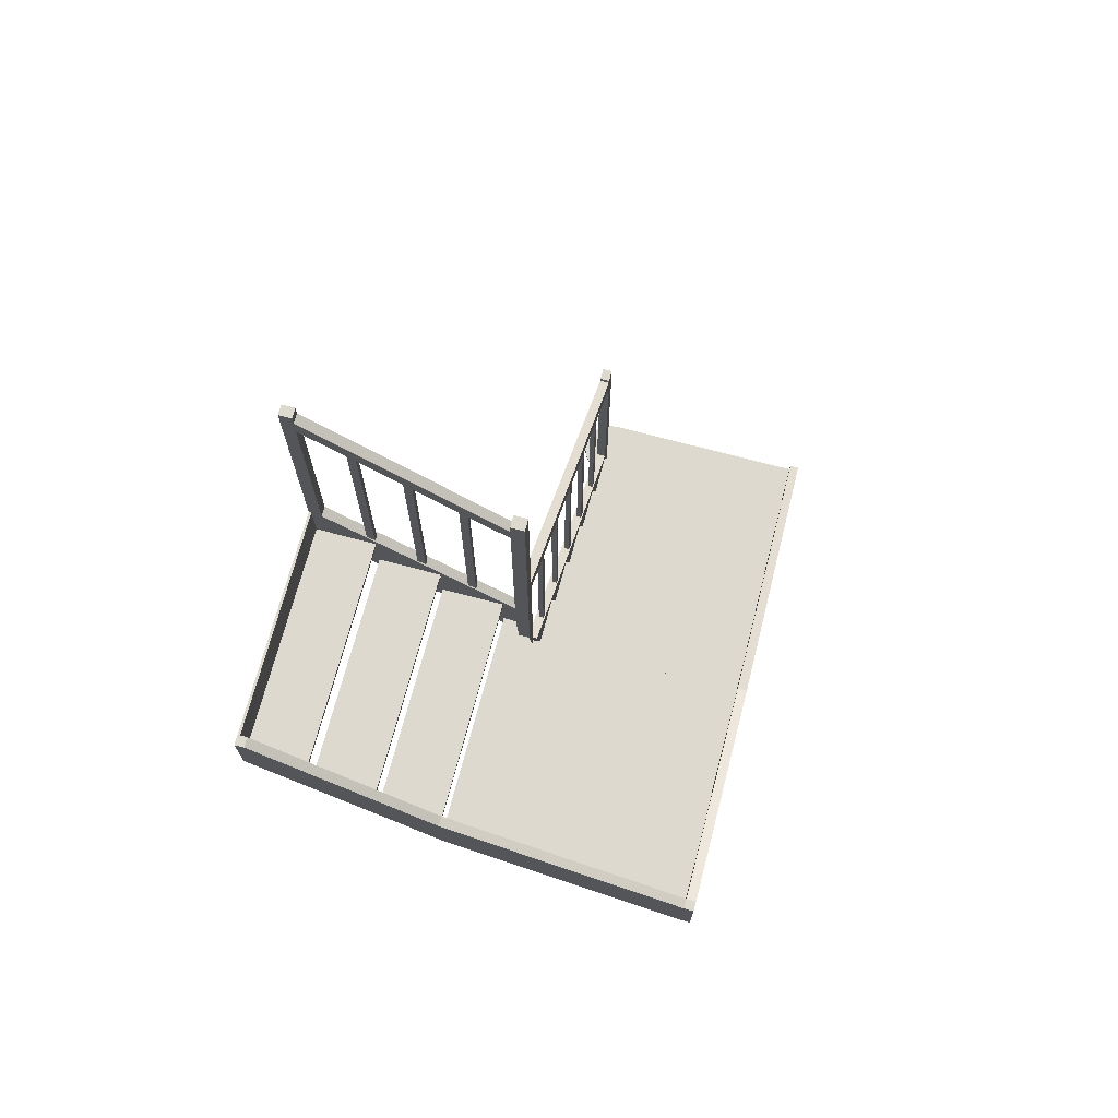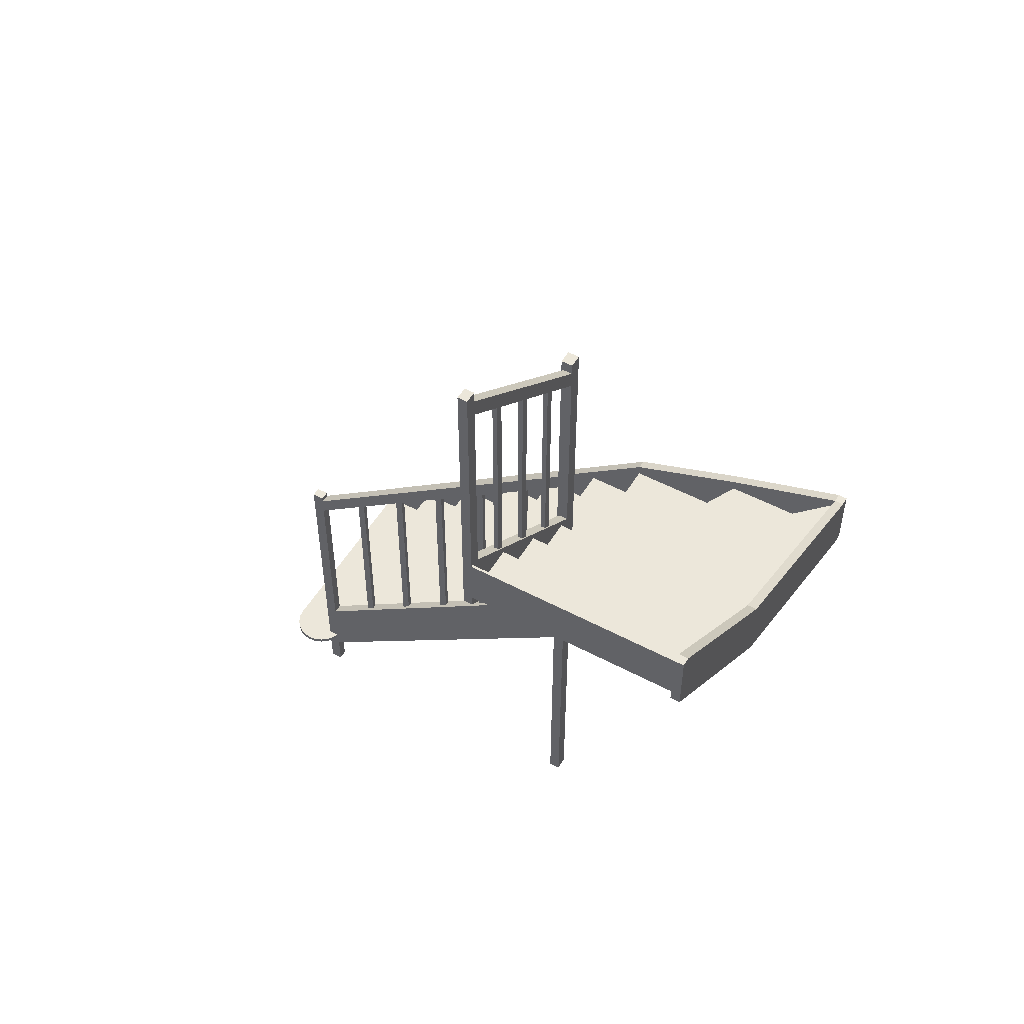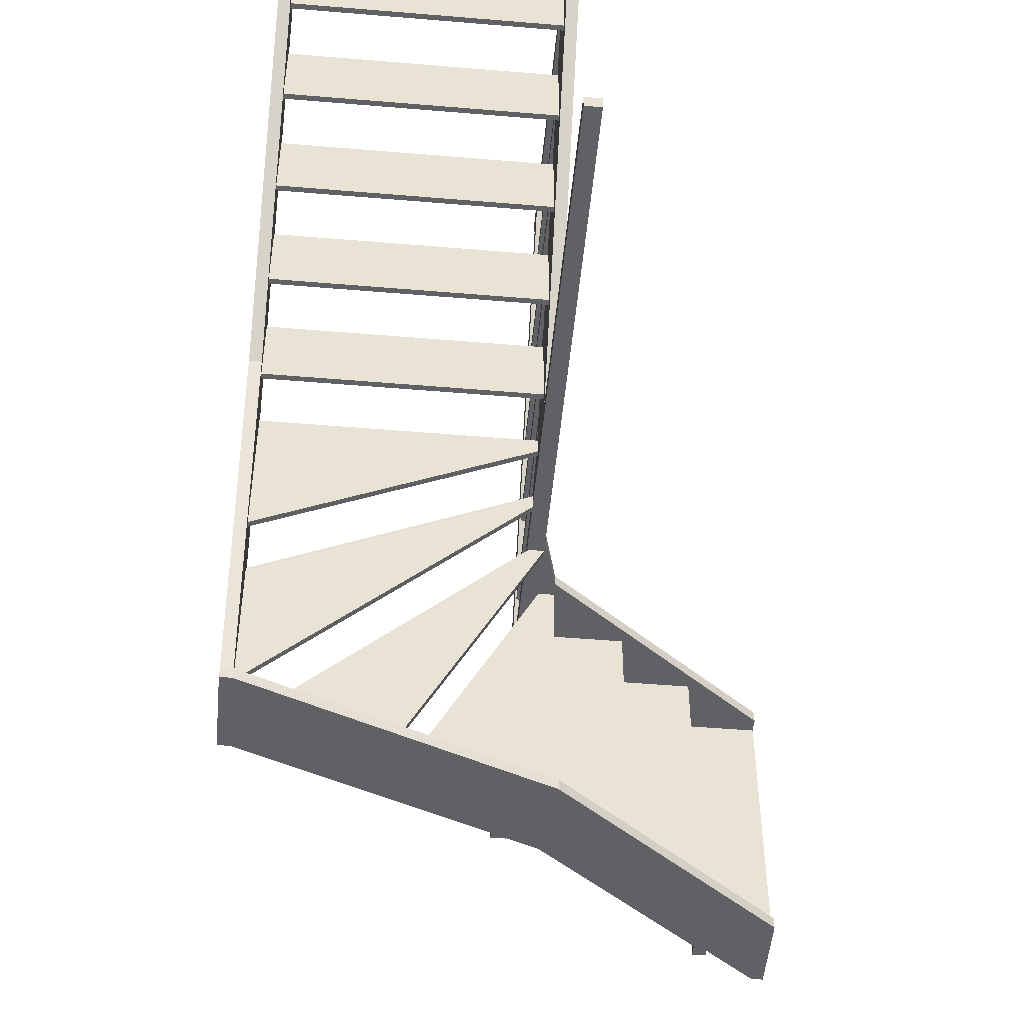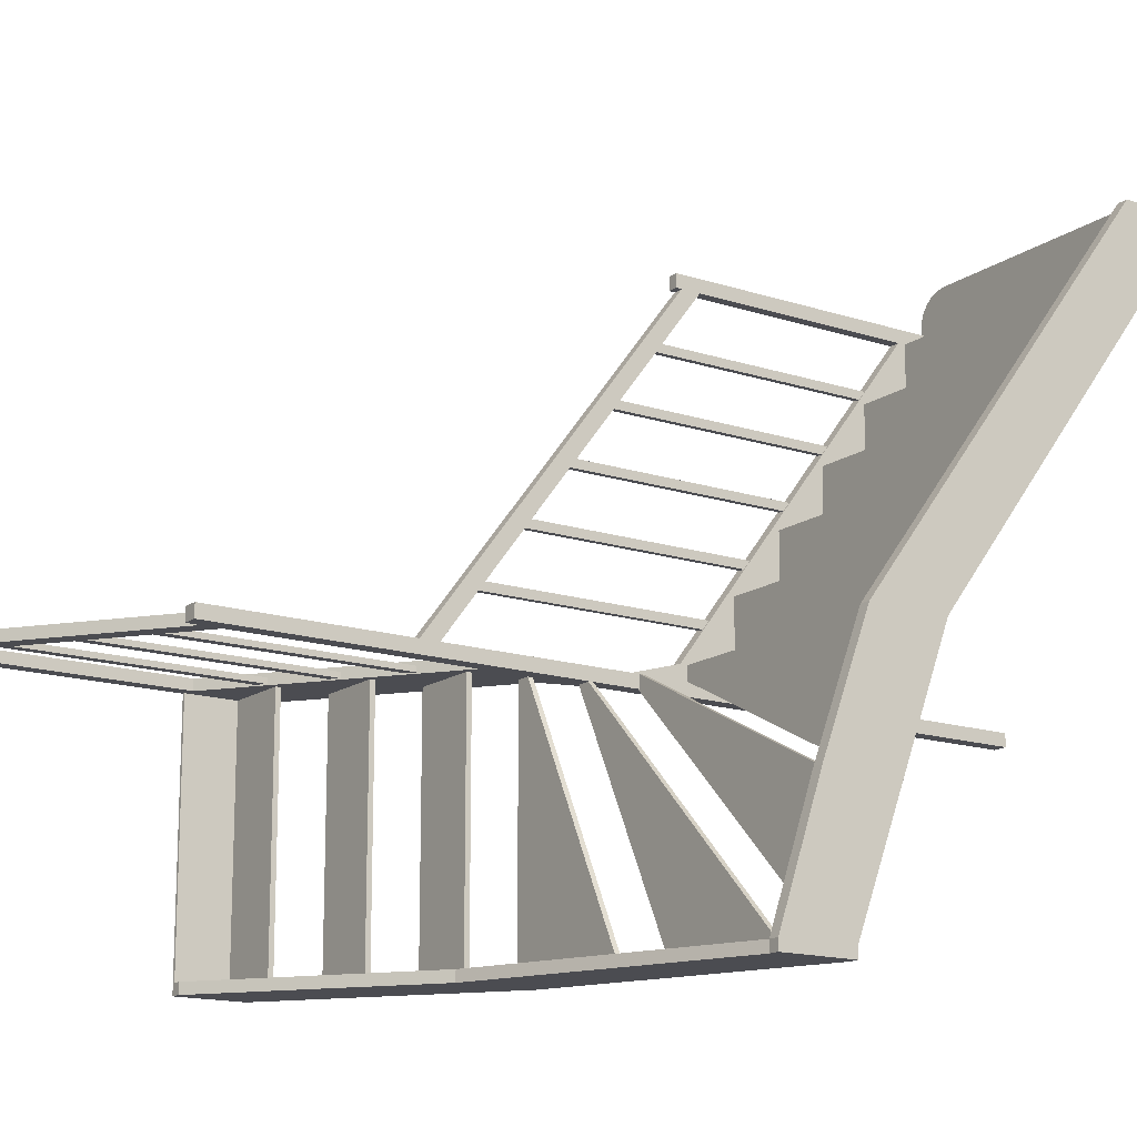
<metadata>
{"format":"obj","ext":"obj","renderer":"f3d","projection":"perspective","resolution":1024,"background":"white","views":[{"elev":71.6,"azim":-165.1,"up":"+Y"},{"elev":51.5,"azim":120.0,"up":"+Y"},{"elev":-49.9,"azim":-5.3,"up":"+Z"},{"elev":-15.3,"azim":-124.7,"up":"+Z"}]}
</metadata>
<code>
g 6_6
v 129.8 208.7 94.79
v 104.8 208.7 4.986
v 104.8 208.7 94.79
v 129.8 208.7 4.986
v 129.8 206.8 4.986
v 129.8 206.8 94.79
v 104.8 206.8 4.986
v 104.8 206.8 94.79
v 94.11 93.99 155
v 4.816 93.99 155
v 4.816 93.99 130
v 94.11 93.99 130
v 4.816 95.87 130
v 94.11 95.87 130
v 4.816 95.87 155
v 94.11 95.87 155
v 94.11 18.8 255
v 4.816 18.8 255
v 4.816 18.8 230
v 94.11 18.8 230
v 97.35 18.8 254.6
v 97.35 18.8 230.4
v 100.4 18.8 253.3
v 100.4 18.8 231.7
v 103 18.8 251.3
v 103 18.8 233.6
v 104.9 18.8 248.7
v 104.9 18.8 236.2
v 106.2 18.8 245.7
v 106.2 18.8 239.3
v 106.6 18.8 242.5
v 94.11 20.68 255
v 4.816 20.68 255
v 4.816 20.68 230
v 94.11 20.68 230
v 97.35 20.68 254.6
v 97.35 20.68 230.4
v 100.4 20.68 253.3
v 100.4 20.68 231.7
v 103 20.68 251.3
v 103 20.68 233.6
v 104.9 20.68 248.7
v 104.9 20.68 236.2
v 106.2 20.68 245.7
v 106.2 20.68 239.3
v 106.6 20.68 242.5
v 4.816 133.5 54.99
v 4.816 131.6 105
v 4.816 133.5 105
v 4.816 131.6 54.99
v 94.11 131.6 105
v 94.11 131.6 99.63
v 94.11 133.5 105
v 94.11 133.5 99.63
v 94.11 152.3 99.63
v 4.816 152.3 4.986
v 4.816 152.3 54.99
v 94.62 152.3 94.79
v 4.816 150.4 4.986
v 94.62 150.4 94.79
v 4.816 150.4 54.99
v 94.11 150.4 99.63
v 4.816 114.7 105
v 4.816 112.8 130
v 4.816 114.7 130
v 4.816 112.8 105
v 94.11 112.8 130
v 94.11 112.8 105
v 94.11 114.7 130
v 94.11 114.7 105
v 94.11 75.19 180
v 4.816 75.19 180
v 4.816 75.19 155
v 94.11 75.19 155
v 4.816 77.07 155
v 94.11 77.07 155
v 4.816 77.07 180
v 94.11 77.07 180
v 94.62 171.1 94.79
v 54.82 171.1 4.986
v 4.816 171.1 4.986
v 99.72 171.1 94.79
v 54.82 169.2 4.986
v 99.72 169.2 94.79
v 4.816 169.2 4.986
v 94.62 169.2 94.79
v 154.8 246.3 4.986
v 154.8 244.4 94.79
v 154.8 246.3 94.79
v 154.8 244.4 4.986
v 179.8 244.4 94.79
v 179.8 244.4 4.986
v 178.8 246.3 94.79
v 179.8 265.1 94.79
v 178.8 265.1 94.79
v 178.8 246.3 4.986
v 179.8 265.1 4.986
v 178.8 265.1 4.986
v 104.8 188 4.986
v 104.8 189.9 94.79
v 104.8 188 94.79
v 104.8 189.9 4.986
v 99.72 188 94.79
v 54.82 188 4.986
v 54.82 189.9 4.986
v 99.72 189.9 94.79
v 94.11 37.6 230
v 4.816 37.6 230
v 4.816 37.6 205
v 94.11 37.6 205
v 4.816 39.48 205
v 94.11 39.48 205
v 4.816 39.48 230
v 94.11 39.48 230
v 129.8 227.5 4.986
v 129.8 225.6 94.79
v 129.8 227.5 94.79
v 129.8 225.6 4.986
v 154.8 225.6 94.79
v 154.8 225.6 4.986
v 154.8 227.5 94.79
v 154.8 227.5 4.986
v 94.11 56.39 205
v 4.816 56.39 205
v 4.816 56.39 180
v 94.11 56.39 180
v 4.816 58.27 180
v 94.11 58.27 180
v 4.816 58.27 205
v 94.11 58.27 205
f 1 2 3
f 2 1 4
f 5 1 6
f 1 5 4
f 2 5 7
f 5 2 4
f 2 8 3
f 8 2 7
f 1 8 6
f 8 1 3
f 6 8 7
f 7 5 6
f 9 10 11
f 11 12 9
f 13 12 11
f 12 13 14
f 13 10 15
f 10 13 11
f 16 10 9
f 10 16 15
f 12 16 9
f 16 12 14
f 16 13 15
f 13 16 14
f 17 18 19
f 19 20 17
f 20 21 17
f 20 22 21
f 22 23 21
f 22 24 23
f 24 25 23
f 24 26 25
f 26 27 25
f 26 28 27
f 28 29 27
f 28 30 29
f 30 31 29
f 18 32 33
f 34 20 19
f 20 34 35
f 34 18 33
f 18 34 19
f 32 34 33
f 34 32 35
f 35 32 36
f 35 36 37
f 37 36 38
f 37 38 39
f 39 38 40
f 39 40 41
f 41 40 42
f 41 42 43
f 43 42 44
f 43 44 45
f 45 44 46
f 47 48 49
f 48 47 50
f 51 48 50
f 50 52 51
f 53 48 51
f 48 53 49
f 53 47 49
f 47 53 54
f 47 52 50
f 52 47 54
f 52 53 51
f 53 52 54
f 55 56 57
f 56 55 58
f 59 58 60
f 58 59 56
f 56 61 57
f 61 56 59
f 55 61 62
f 61 55 57
f 60 55 62
f 55 60 58
f 62 61 59
f 59 60 62
f 63 64 65
f 64 63 66
f 67 64 66
f 66 68 67
f 69 64 67
f 64 69 65
f 69 63 65
f 63 69 70
f 63 68 66
f 68 63 70
f 68 69 67
f 69 68 70
f 71 72 73
f 73 74 71
f 75 74 73
f 74 75 76
f 75 72 77
f 72 75 73
f 78 72 71
f 72 78 77
f 74 78 71
f 78 74 76
f 78 75 77
f 75 78 76
f 79 80 81
f 80 79 82
f 83 82 84
f 82 83 80
f 81 83 85
f 83 81 80
f 81 86 79
f 86 81 85
f 82 86 84
f 86 82 79
f 86 85 83
f 83 84 86
f 87 88 89
f 88 87 90
f 91 88 90
f 90 92 91
f 91 93 88
f 93 91 94
f 93 94 95
f 89 88 93
f 93 87 89
f 87 93 96
f 87 92 90
f 92 87 96
f 92 96 97
f 97 96 98
f 92 94 91
f 94 92 97
f 94 98 95
f 98 94 97
f 98 93 95
f 93 98 96
f 99 100 101
f 100 99 102
f 103 104 99
f 99 101 103
f 105 99 104
f 99 105 102
f 106 102 105
f 102 106 100
f 100 103 101
f 103 100 106
f 105 103 106
f 103 105 104
f 107 108 109
f 109 110 107
f 111 110 109
f 110 111 112
f 111 108 113
f 108 111 109
f 114 108 107
f 108 114 113
f 110 114 107
f 114 110 112
f 114 111 113
f 111 114 112
f 115 116 117
f 116 115 118
f 119 116 118
f 118 120 119
f 121 116 119
f 116 121 117
f 121 115 117
f 115 121 122
f 115 120 118
f 120 115 122
f 120 121 119
f 121 120 122
f 123 124 125
f 125 126 123
f 127 126 125
f 126 127 128
f 127 124 129
f 124 127 125
f 130 124 123
f 124 130 129
f 126 130 123
f 130 126 128
f 130 127 129
f 127 130 128
f 32 18 17
f 36 17 21
f 17 36 32
f 38 21 23
f 21 38 36
f 40 23 25
f 23 40 38
f 27 40 25
f 40 27 42
f 29 42 27
f 42 29 44
f 31 44 29
f 44 31 46
f 30 46 31
f 46 30 45
f 28 45 30
f 45 28 43
f 26 43 28
f 43 26 41
f 39 26 24
f 26 39 41
f 37 24 22
f 24 37 39
f 20 37 22
f 37 20 35
g 2_2
v 4.816 108.1 105
v 0.816 14.1 230
v 0.816 108.1 105
v 4.816 14.1 230
v 4.816 -0.00012 255
v 4.816 138.2 105
v 4.816 25.38 255
v 4.816 -0.000117 248.7
v 4.816 126.9 54.99
v 4.816 157 54.99
v 4.816 173.9 4.986
v 4.816 145.7 4.986
v 0.816 -0.000117 248.7
v 0.816 138.2 105
v 0.816 -0.00012 255
v 0.816 25.38 255
v 0.816 157 54.99
v 0.816 126.9 54.99
v 0.816 173.9 4.986
v 0.816 145.7 4.986
v 0.816 173.9 0.9857
v 0.816 145.7 0.9857
v 54.82 164.5 4.986
v 104.8 183.3 4.986
v 54.82 192.7 4.986
v 179.8 239.7 4.986
v 104.8 211.5 4.986
v 176.1 265.1 4.986
v 179.8 246.3 4.986
v 179.8 265.1 4.986
v 4.816 145.7 0.9857
v 4.816 173.9 0.9857
v 54.82 164.5 0.9857
v 104.8 183.3 0.9857
v 54.82 192.7 0.9857
v 179.8 239.7 0.9857
v 104.8 211.5 0.9857
v 176.1 265.1 0.9857
v 179.8 265.1 0.9857
f 155 156 157
f 166 165 167
f 131 132 133
f 132 131 134
f 135 136 137
f 136 135 138
f 136 138 134
f 136 134 131
f 136 131 139
f 136 139 140
f 140 139 141
f 141 139 142
f 134 143 132
f 143 134 138
f 144 145 146
f 145 144 143
f 143 144 132
f 132 144 133
f 133 144 147
f 133 147 148
f 148 147 149
f 148 149 150
f 150 149 151
f 150 151 152
f 139 133 148
f 133 139 131
f 140 149 147
f 149 140 141
f 136 147 144
f 147 136 140
f 137 144 146
f 144 137 136
f 135 146 145
f 146 135 137
f 138 145 143
f 145 138 135
f 142 148 150
f 148 142 139
f 153 141 142
f 141 153 154
f 141 154 155
f 155 154 156
f 157 156 158
f 158 156 159
f 158 159 160
f 152 142 150
f 142 152 161
f 141 151 149
f 151 141 162
f 151 161 152
f 161 151 163
f 163 151 162
f 163 162 164
f 164 162 165
f 164 165 166
f 166 167 168
f 166 168 169
f 166 159 156
f 159 166 160
f 160 166 169
f 160 168 158
f 168 160 169
f 158 167 157
f 167 158 168
f 157 165 155
f 165 157 167
f 155 162 141
f 162 155 165
f 161 153 142
f 153 161 163
f 163 154 153
f 154 163 164
f 166 154 164
f 154 166 156
g 3_3
v 98.11 112.1 99.63
v 94.11 14.1 230
v 94.11 112.1 99.63
v 98.11 14.1 230
v 98.11 -0.00011 230
v 94.11 -0.00011 230
v 94.11 -0.000112 235
v 98.11 -0.000112 235
v 179.8 362.8 98.79
v 174.8 362.8 94.79
v 174.8 362.8 98.79
v 179.8 362.8 94.79
v 99.72 207.6 94.79
v 179.8 239.7 94.79
v 104.8 183.3 94.79
v 174.8 264.1 94.79
v 174.8 350.9 94.79
v 174.8 358.1 94.79
v 94.11 -6.6e-05 94.79
v 99.72 164.5 94.79
v 99.72 -6.6e-05 94.79
v 94.11 306.4 94.79
v 99.72 294.4 94.79
v 99.72 301.6 94.79
v 99.72 306.4 94.79
v 174.8 358.1 98.79
v 99.72 164.5 98.79
v 94.62 173.9 98.79
v 94.62 145.7 98.79
v 104.8 183.3 98.79
v 99.72 192.7 98.79
v 179.8 239.7 98.79
v 99.72 207.6 98.79
v 174.8 264.1 98.79
v 174.8 350.9 98.79
v 98.11 155.1 99.63
v 94.11 136.3 105
v 98.11 136.3 105
v 94.11 155.1 99.63
v 98.11 42.3 230
v 94.11 42.3 230
v 94.61 161.5 184.2
v 96.61 62.99 184.2
v 94.61 62.99 184.2
v 96.61 161.5 184.2
v 94.61 62.99 187.5
v 96.61 62.99 187.5
v 94.61 161.5 187.5
v 96.61 161.5 187.5
v 94.61 211.6 117.5
v 96.61 113.1 117.5
v 94.61 113.1 117.5
v 96.61 211.6 117.5
v 94.61 113.1 120.7
v 96.61 113.1 120.7
v 94.61 211.6 120.7
v 96.61 211.6 120.7
v 94.61 194.9 139.7
v 96.61 96.46 139.7
v 94.61 96.46 139.7
v 96.61 194.9 139.7
v 94.61 96.46 143
v 96.61 96.46 143
v 94.61 194.9 143
v 96.61 194.9 143
v 115.6 309.2 97.24
v 115.6 210.7 95.24
v 115.6 210.7 97.24
v 115.6 309.2 95.24
v 118.9 210.7 97.24
v 118.9 210.7 95.24
v 118.9 309.2 97.24
v 118.9 309.2 95.24
v 94.61 144.8 206.5
v 96.61 46.35 206.5
v 94.61 46.35 206.5
v 96.61 144.8 206.5
v 94.61 46.35 209.7
v 96.61 46.35 209.7
v 94.61 144.8 209.7
v 96.61 144.8 209.7
v 94.11 126.9 230
v 98.11 42.3 230
v 94.11 42.3 230
v 98.11 126.9 230
v 94.11 224.9 99.63
v 98.11 224.9 99.63
v 98.11 134.1 230
v 98.11 232.1 99.63
v 98.11 -0.00011 230
v 98.11 136.3 235
v 98.11 -0.000112 235
v 98.11 136.3 230
v 98.11 14.1 230
v 98.11 112.1 99.63
v 98.11 136.3 105
v 98.11 126.9 99.63
v 98.11 155.1 99.63
v 94.11 155.1 99.63
v 94.11 112.1 99.63
v 94.11 -6.8e-05 99.63
v 99.72 -6.8e-05 99.63
v 99.72 306.4 99.63
v 94.11 232.1 99.63
v 94.11 306.4 99.63
v 94.11 134.1 230
v 94.11 136.3 230
v 94.11 136.3 235
v 94.11 -0.000112 235
v 94.11 136.3 105
v 94.11 14.1 230
v 94.11 -6.6e-05 94.79
v 94.11 306.4 94.79
v 94.11 -0.00011 230
v 99.72 306.4 94.79
v 99.72 -6.6e-05 94.79
v 99.72 192.7 98.79
v 99.72 192.7 94.79
v 99.72 164.5 94.79
v 99.72 301.6 98.79
v 99.72 301.6 94.79
v 99.72 207.6 98.79
v 99.72 294.4 98.79
v 99.72 207.6 94.79
v 99.72 294.4 94.79
v 174.8 358.1 98.79
v 174.8 358.1 94.79
v 174.8 350.9 98.79
v 174.8 350.9 94.79
v 154.9 338.7 97.24
v 154.9 240.2 95.24
v 154.9 240.2 97.24
v 154.9 338.7 95.24
v 158.2 240.2 97.24
v 158.2 240.2 95.24
v 158.2 338.7 97.24
v 158.2 338.7 95.24
v 135.5 324.2 97.24
v 135.5 225.7 95.24
v 135.5 225.7 97.24
v 135.5 324.2 95.24
v 138.8 225.7 97.24
v 138.8 225.7 95.24
v 138.8 324.2 97.24
v 138.8 324.2 95.24
v 94.61 178.3 162
v 96.61 81.79 162
v 94.61 81.79 162
v 96.61 178.3 162
v 94.61 81.79 165.2
v 96.61 81.79 165.2
v 94.61 178.3 165.2
v 96.61 178.3 165.2
v 179.8 265.1 98.79
v 179.8 265.1 94.79
v 176.1 265.1 98.79
v 176.1 265.1 94.79
f 178 179 180
f 179 178 181
f 181 326 185 186
f 181 186 187
f 181 187 179
f 188 189 190
f 189 188 191
f 189 191 182
f 182 191 192
f 192 191 193
f 193 191 194
f 180 187 195
f 187 180 179
f 203 325 178 204
f 204 178 195
f 195 178 180
f 186 203 204
f 203 186 185
f 195 186 204
f 186 195 187
f 211 212 213
f 212 211 214
f 215 212 216
f 211 215 217
f 215 211 213
f 218 211 217
f 211 218 214
f 212 218 216
f 218 212 214
f 218 215 216
f 215 218 217
f 219 220 221
f 220 219 222
f 220 223 221
f 223 220 224
f 219 223 225
f 223 219 221
f 226 219 225
f 219 226 222
f 220 226 224
f 226 220 222
f 226 223 224
f 223 226 225
f 227 228 229
f 228 227 230
f 228 231 229
f 231 228 232
f 227 231 233
f 231 227 229
f 234 227 233
f 227 234 230
f 228 234 232
f 234 228 230
f 234 231 232
f 231 234 233
f 235 236 237
f 236 235 238
f 236 239 237
f 239 236 240
f 235 239 241
f 239 235 237
f 242 235 241
f 235 242 238
f 236 242 240
f 242 236 238
f 242 239 240
f 239 242 241
f 243 244 245
f 244 243 246
f 244 247 245
f 247 244 248
f 243 247 249
f 247 243 245
f 250 243 249
f 243 250 246
f 244 250 248
f 250 244 246
f 250 247 248
f 247 250 249
f 251 252 253
f 252 251 254
f 254 255 251
f 255 254 256
f 256 257 254
f 257 256 258
f 259 260 261
f 260 259 262
f 262 259 263
f 262 263 252
f 262 252 254
f 262 254 257
f 255 268 267
f 269 270 271
f 271 264 269
f 271 272 264
f 272 266 264
f 272 267 266
f 272 256 267
f 256 255 267
f 272 258 256
f 272 273 258
f 272 274 273
f 257 273 275
f 273 257 258
f 276 257 275
f 257 276 262
f 260 276 277
f 276 260 262
f 260 278 261
f 278 260 277
f 273 251 275
f 251 273 255
f 269 255 270
f 270 255 281
f 281 255 273
f 281 273 274
f 281 274 282
f 276 278 277
f 278 276 283
f 283 276 275
f 283 275 251
f 283 251 253
f 283 253 280
f 284 282 274
f 274 272 284
f 271 285 286
f 286 272 271
f 285 287 286
f 285 287 288
f 272 286 289
f 289 284 272
f 289 290 284
f 289 291 286
f 291 289 292
f 291 293 292
f 293 294 292
f 295 290 289
f 290 295 296
f 290 292 289
f 292 290 294
f 297 289 292
f 289 297 295
f 298 292 294
f 292 298 297
f 290 298 294
f 298 290 296
f 299 300 301
f 300 299 302
f 300 303 301
f 303 300 304
f 299 303 305
f 303 299 301
f 306 299 305
f 299 306 302
f 300 306 304
f 306 300 302
f 306 303 304
f 303 306 305
f 307 308 309
f 308 307 310
f 308 311 309
f 311 308 312
f 307 311 313
f 311 307 309
f 314 307 313
f 307 314 310
f 308 314 312
f 314 308 310
f 314 311 312
f 311 314 313
f 315 316 317
f 316 315 318
f 316 319 317
f 319 316 320
f 315 319 321
f 319 315 317
f 322 315 321
f 315 322 318
f 316 322 320
f 322 316 318
f 322 319 320
f 319 322 321
f 271 270 188 190
f 325 323 178
f 326 181 324
f 178 323 324 181
f 170 171 172
f 171 170 173
f 171 174 175
f 174 171 173
f 174 176 175
f 176 174 177
f 182 183 184
f 183 182 185
f 189 182 184
f 196 197 198
f 197 196 199
f 197 199 200
f 200 199 201
f 200 201 202
f 202 201 203
f 203 182 202
f 182 203 185
f 183 199 184
f 199 183 201
f 189 199 196
f 199 189 184
f 205 206 207
f 206 205 208
f 209 206 210
f 206 209 207
f 212 215 213
f 264 252 263
f 252 264 265
f 265 264 266
f 267 265 266
f 279 280 253
f 280 279 269
f 269 279 268
f 269 268 255
f 201 323 325 203
f 326 324 183 185
f 324 323 201 183

</code>
